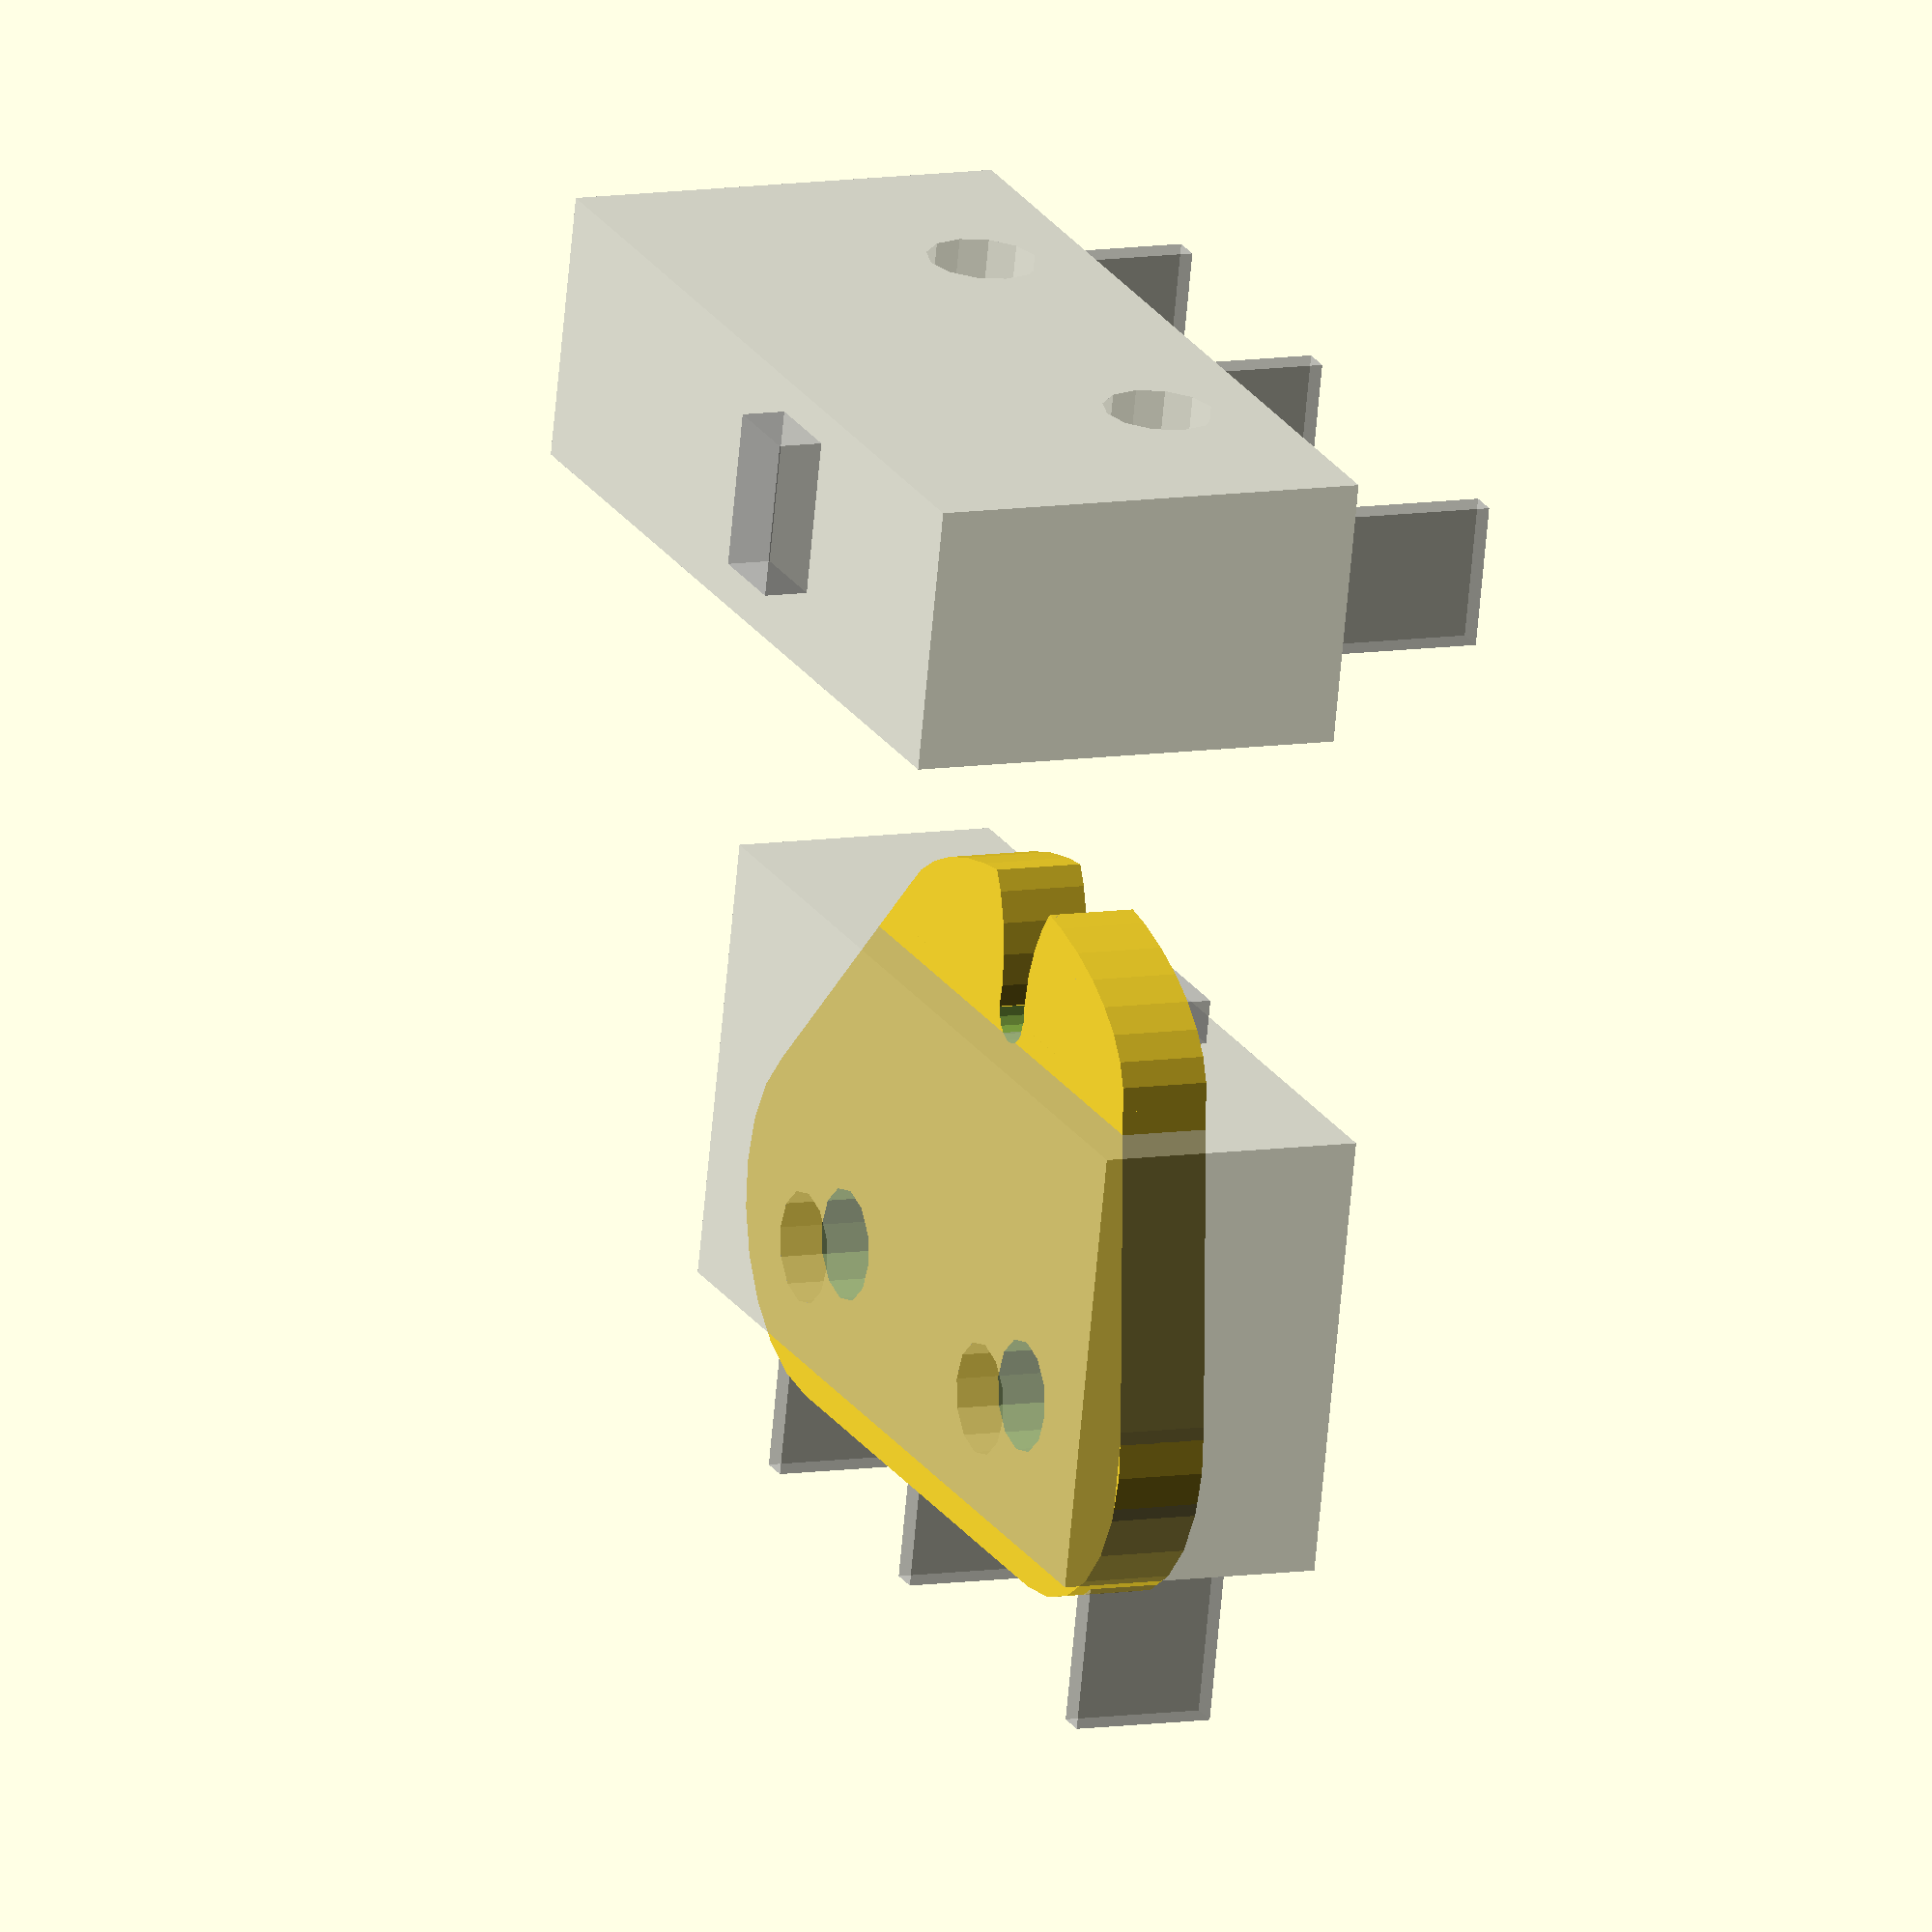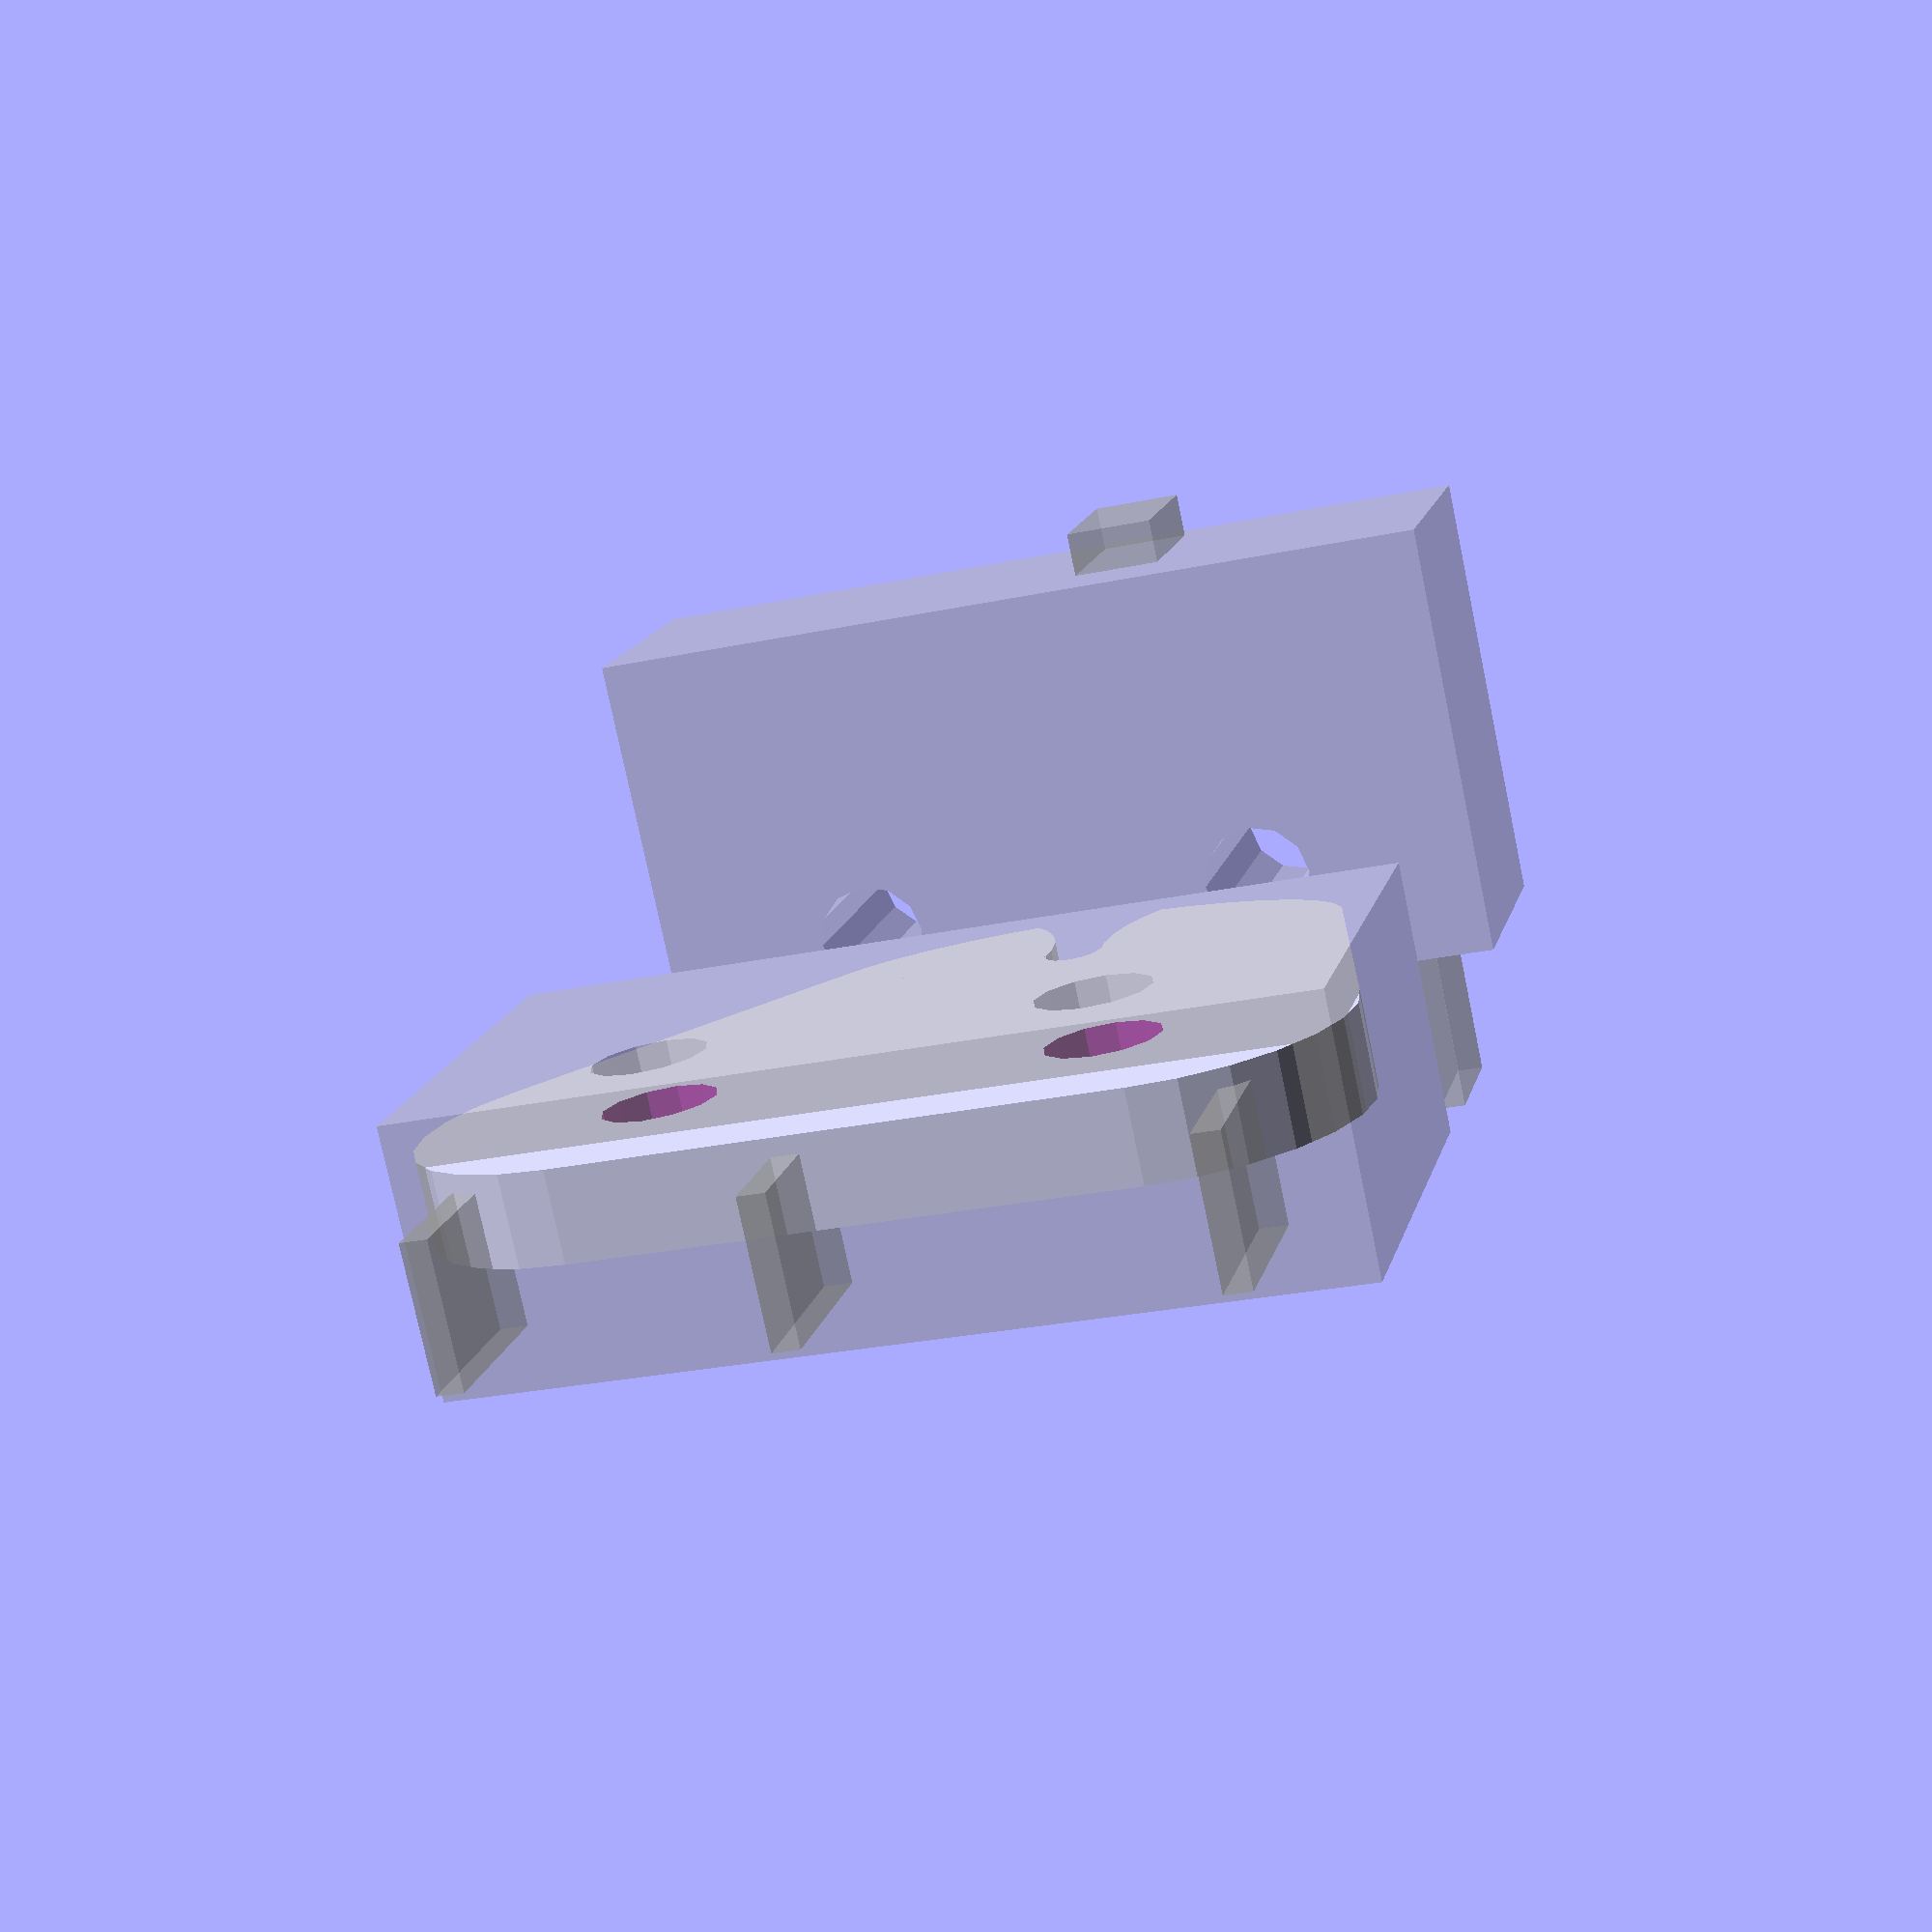
<openscad>
// Don't print this file, purchase real micro switches
// e.g. Honeywell ZM10B10A01 or OMRON SS-5 or similar.

module microswitchHoles() {
  for (x = [-9.5/2, 9.5/2]) {
    translate([x, 0, 0]) rotate([90, 0, 0])
      cylinder(r=2.5/2, h=20, center=true, $fn=12);
  }
}

module microswitch() {
  difference() {
    union() {
      translate([0, 0, 2.5])
        cube([19.8, 6, 10], center=true);
      translate([2.5, 0.5, 6])
        cube([2, 3.5, 5], center=true);
      for (x = [-8, -1, 8]) {
        translate([x, 0, 0])
          cube([0.6, 3.2, 13], center=true);
      }
    }
    microswitchHoles();
  }
}

module microswitchGuide() {
  intersection() {
    difference() {
      hull() {
        translate([-6,0,0]) cylinder(r=4,h=2,$fn=24);
        translate([ 6,0,0]) cylinder(r=4,h=2,$fn=24);
        translate([ 2.4,8,0]) scale([2,1,1]) cylinder(r=3,h=2,$fn=36);
      }
      translate([0,0,-1]) rotate([-90,0,0]) microswitchHoles();
    }
    translate([2.4,8,-1]) microswitchGuideSlot();
  }
}

// little slot to help glide probe handle on top of switch
module microswitchGuideSlot() {
  difference() {
    union() {
      translate([-4.6,0.5,0]) cylinder(h=4,r=4,$fn=36);
      translate([ 4.6,0.5,0]) cylinder(h=4,r=4,$fn=36);
      hull() {
        translate([-15,-13,0]) cube([25,1,4]);
        translate([-11, -1,0]) cube([18,1,4]);
      }
    }
    cylinder(h=15,r=.6,$fn=18,center=true);
  }
}


%microswitch();

translate([0,-20,-1]) {
   rotate([-90,0,0]) %microswitch();
   //projection(cut=true)
     microswitchGuide();
}
</openscad>
<views>
elev=171.5 azim=192.7 roll=114.6 proj=o view=solid
elev=257.2 azim=193.4 roll=168.2 proj=p view=solid
</views>
